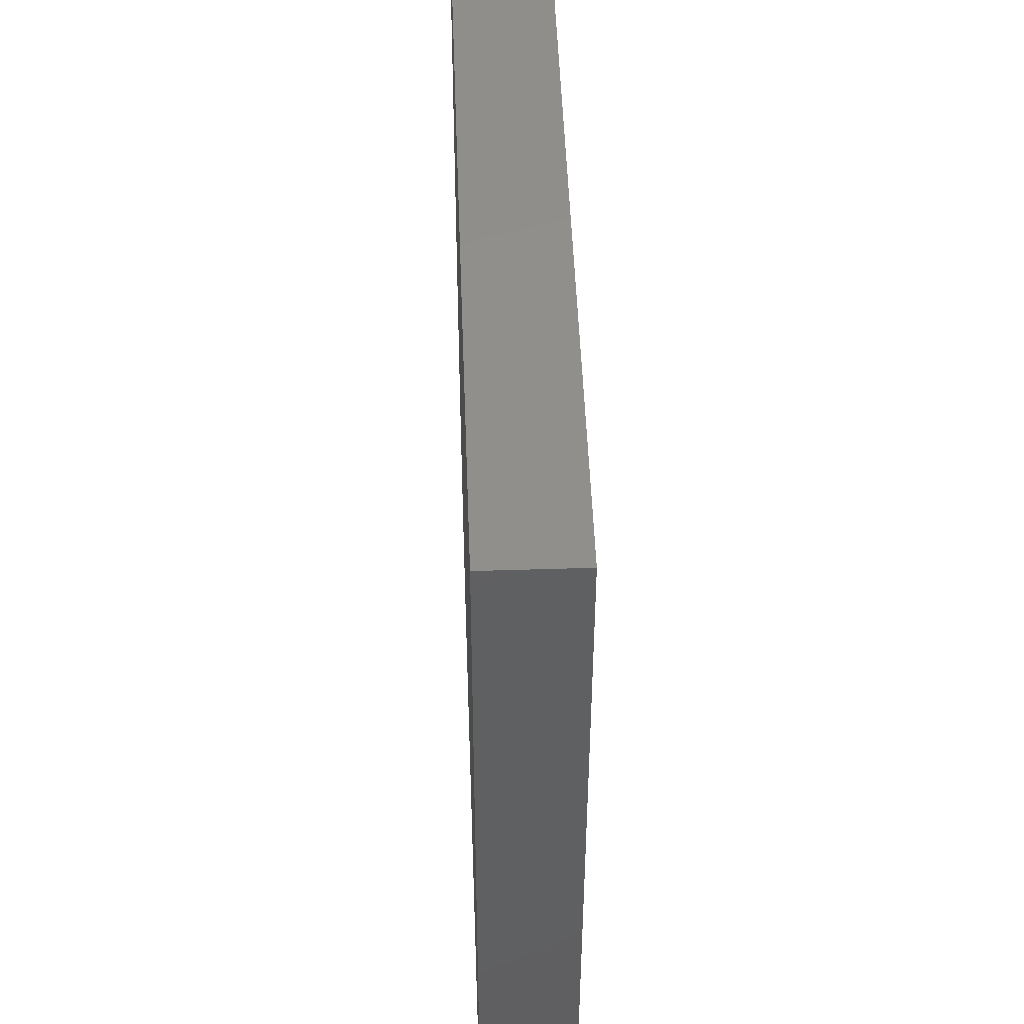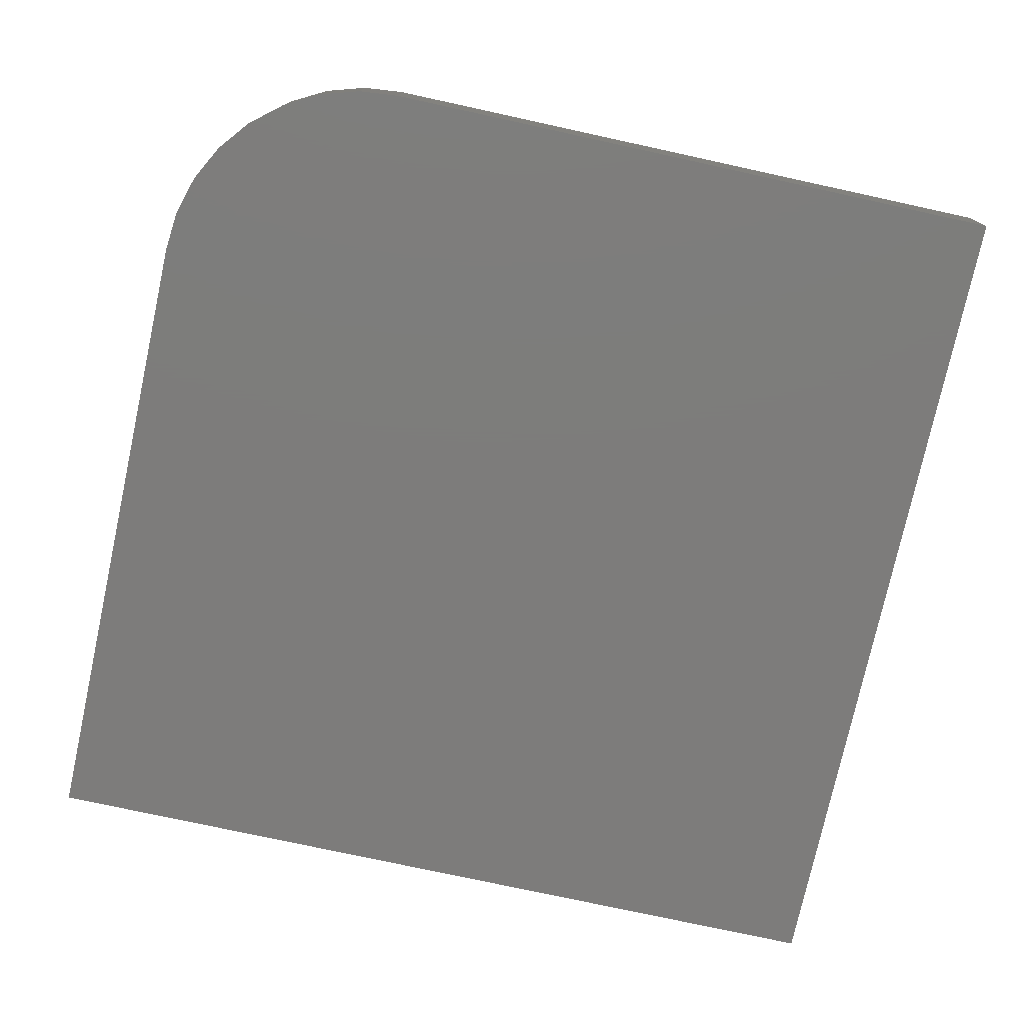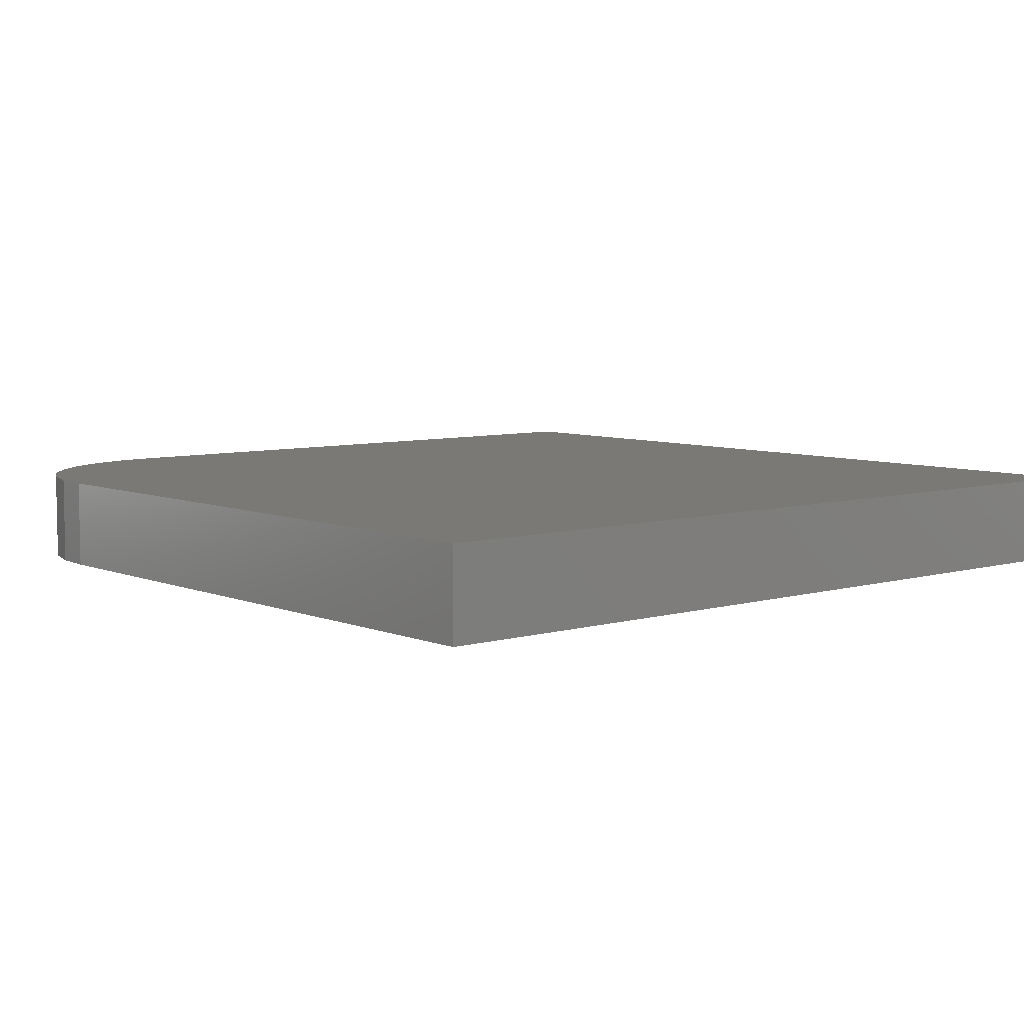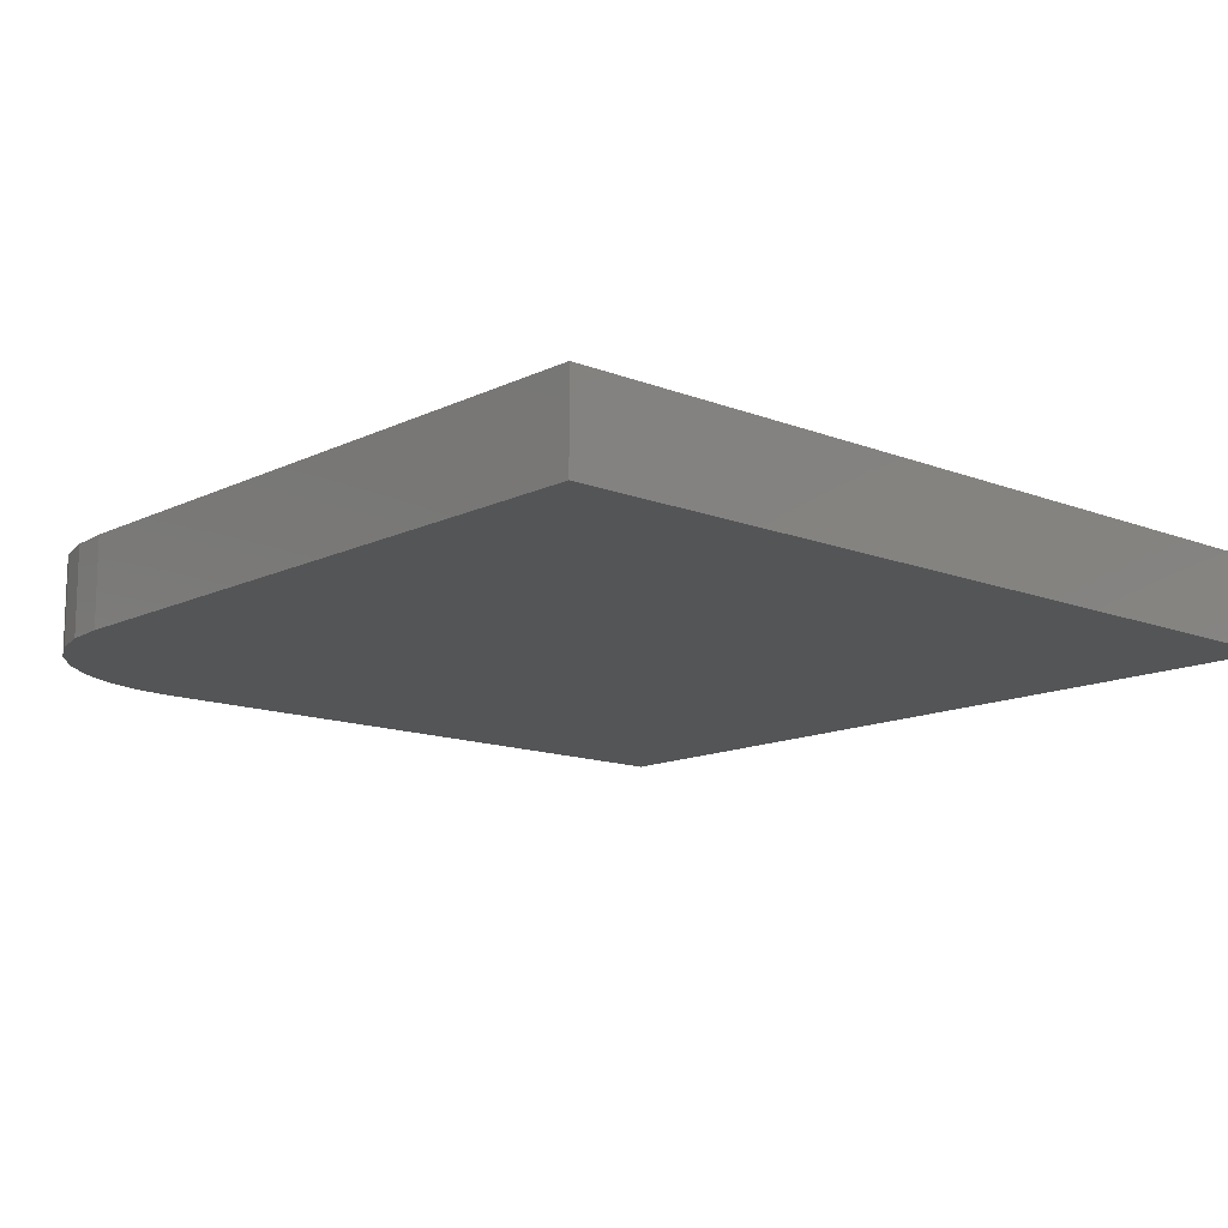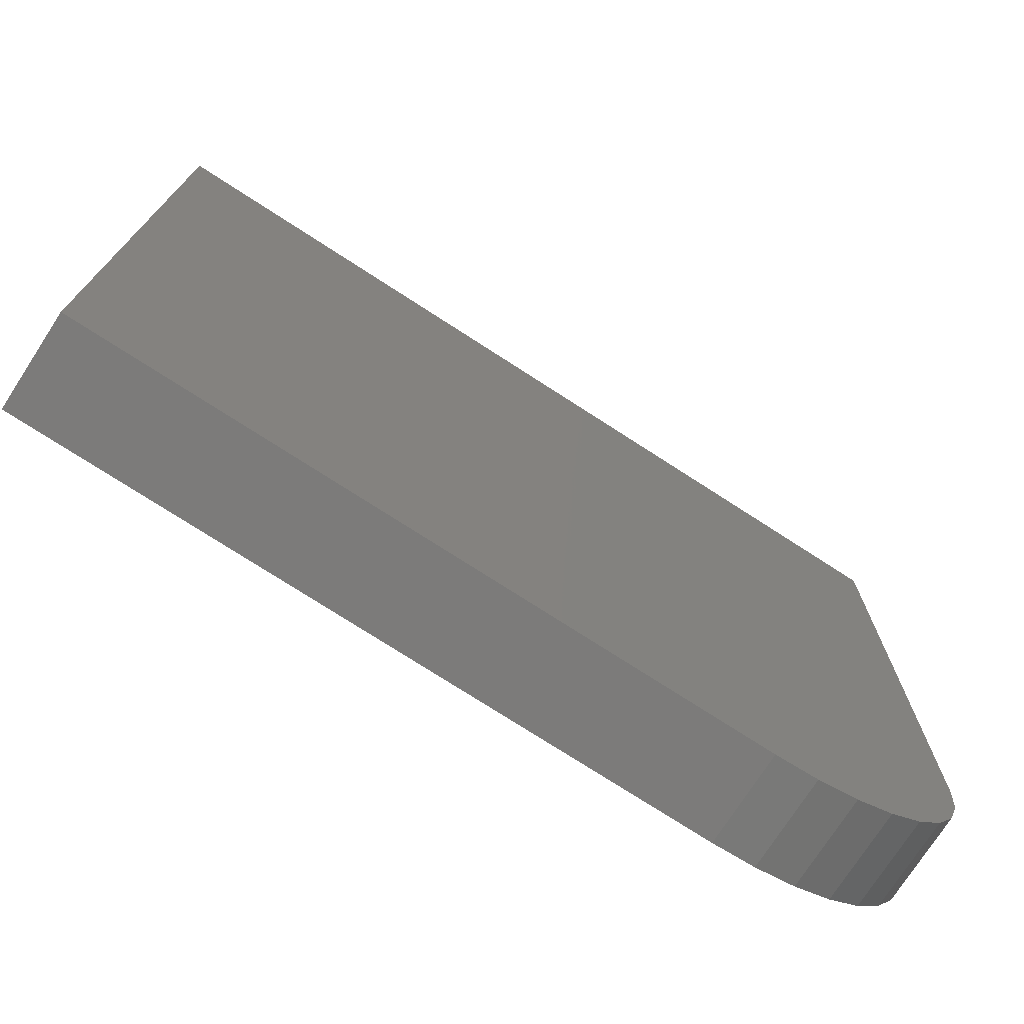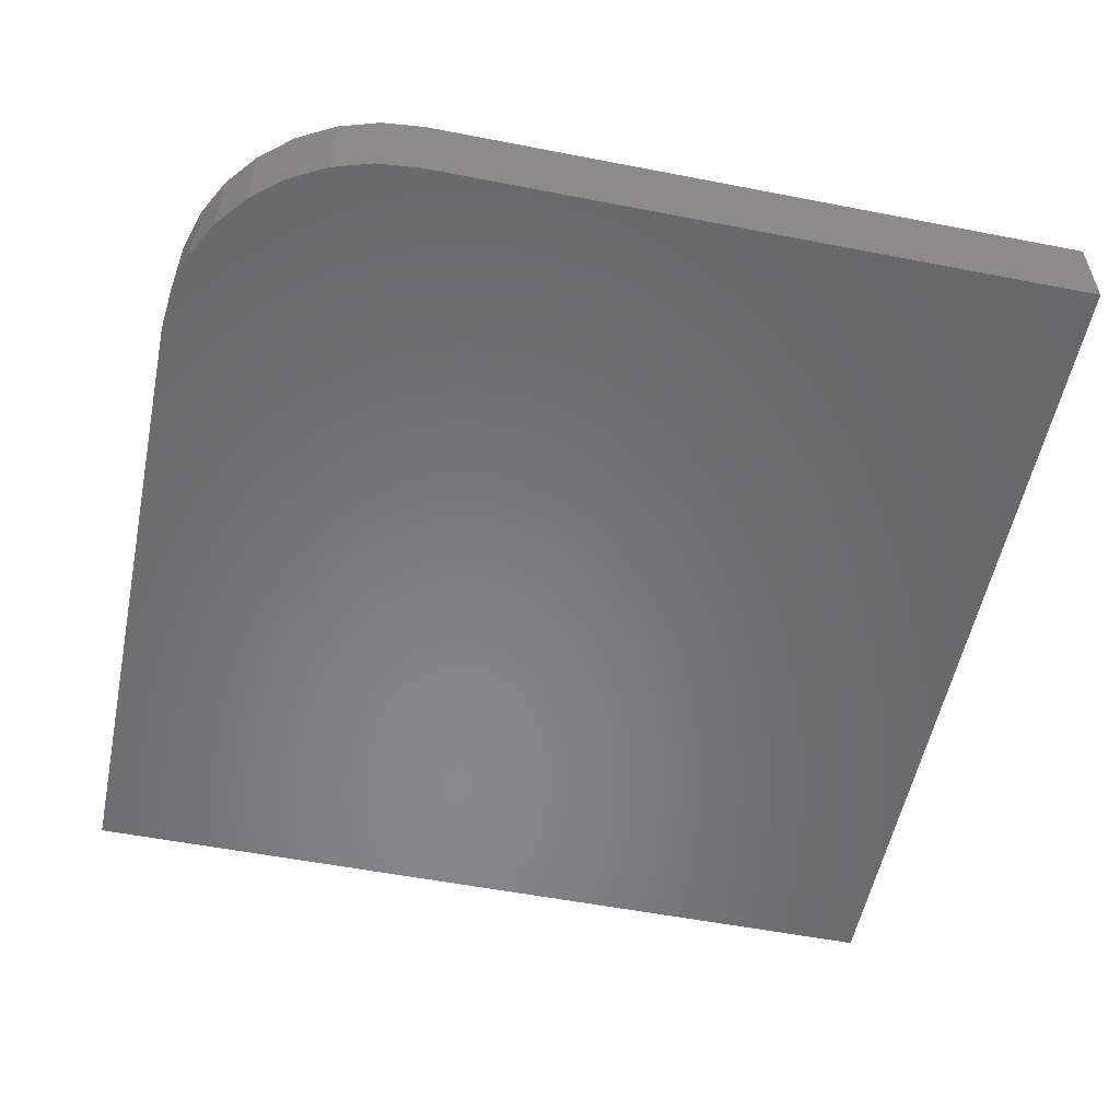
<metadata>
{"format":"stl","ext":"stl","renderer":"f3d","projection":"perspective","resolution":1024,"background":"white","views":[{"elev":48.8,"azim":88.0,"up":"+Y"},{"elev":-76.1,"azim":-12.3,"up":"+Z"},{"elev":6.7,"azim":49.7,"up":"+Z"},{"elev":-13.1,"azim":48.0,"up":"+Z"},{"elev":-74.9,"azim":147.1,"up":"+Y"},{"elev":-55.0,"azim":-11.6,"up":"+Z"}]}
</metadata>
<code>
# stl→obj: 24 verts, 44 faces
v -0.007812 -0.125 0.07812
v -0.00421 -0.1616 0.07812
v 0.00646 -0.1968 0.07812
v 0.02379 -0.2292 0.07812
v 0.0471 -0.2576 0.07812
v 0.07552 -0.2809 0.07812
v 0.1079 -0.2982 0.07812
v 0.1431 -0.3089 0.07812
v 0.1797 -0.3125 0.07812
v 0.75 -0.3125 0.07812
v 0.75 0.4453 0.07812
v -0.007812 0.4453 0.07812
v -0.007812 -0.125 0
v -0.007812 0.4453 0
v 0.75 0.4453 0
v 0.75 -0.3125 0
v 0.1797 -0.3125 0
v 0.1431 -0.3089 0
v 0.1079 -0.2982 0
v 0.07552 -0.2809 0
v 0.0471 -0.2576 0
v 0.02379 -0.2292 0
v 0.00646 -0.1968 0
v -0.00421 -0.1616 0
f 1 2 3
f 1 3 4
f 1 4 5
f 1 5 6
f 1 6 7
f 1 7 8
f 1 8 9
f 1 9 10
f 1 10 11
f 1 11 12
f 13 14 15
f 13 15 16
f 13 16 17
f 13 17 18
f 13 18 19
f 13 19 20
f 13 20 21
f 13 21 22
f 13 22 23
f 13 23 24
f 12 14 1
f 1 14 13
f 9 17 10
f 10 17 16
f 17 9 18
f 18 9 8
f 18 8 19
f 19 8 7
f 19 7 20
f 20 7 6
f 20 6 21
f 21 6 5
f 21 5 22
f 22 5 4
f 22 4 23
f 23 4 3
f 23 3 24
f 24 3 2
f 24 2 13
f 13 2 1
f 11 15 12
f 12 15 14
f 10 16 11
f 11 16 15

</code>
